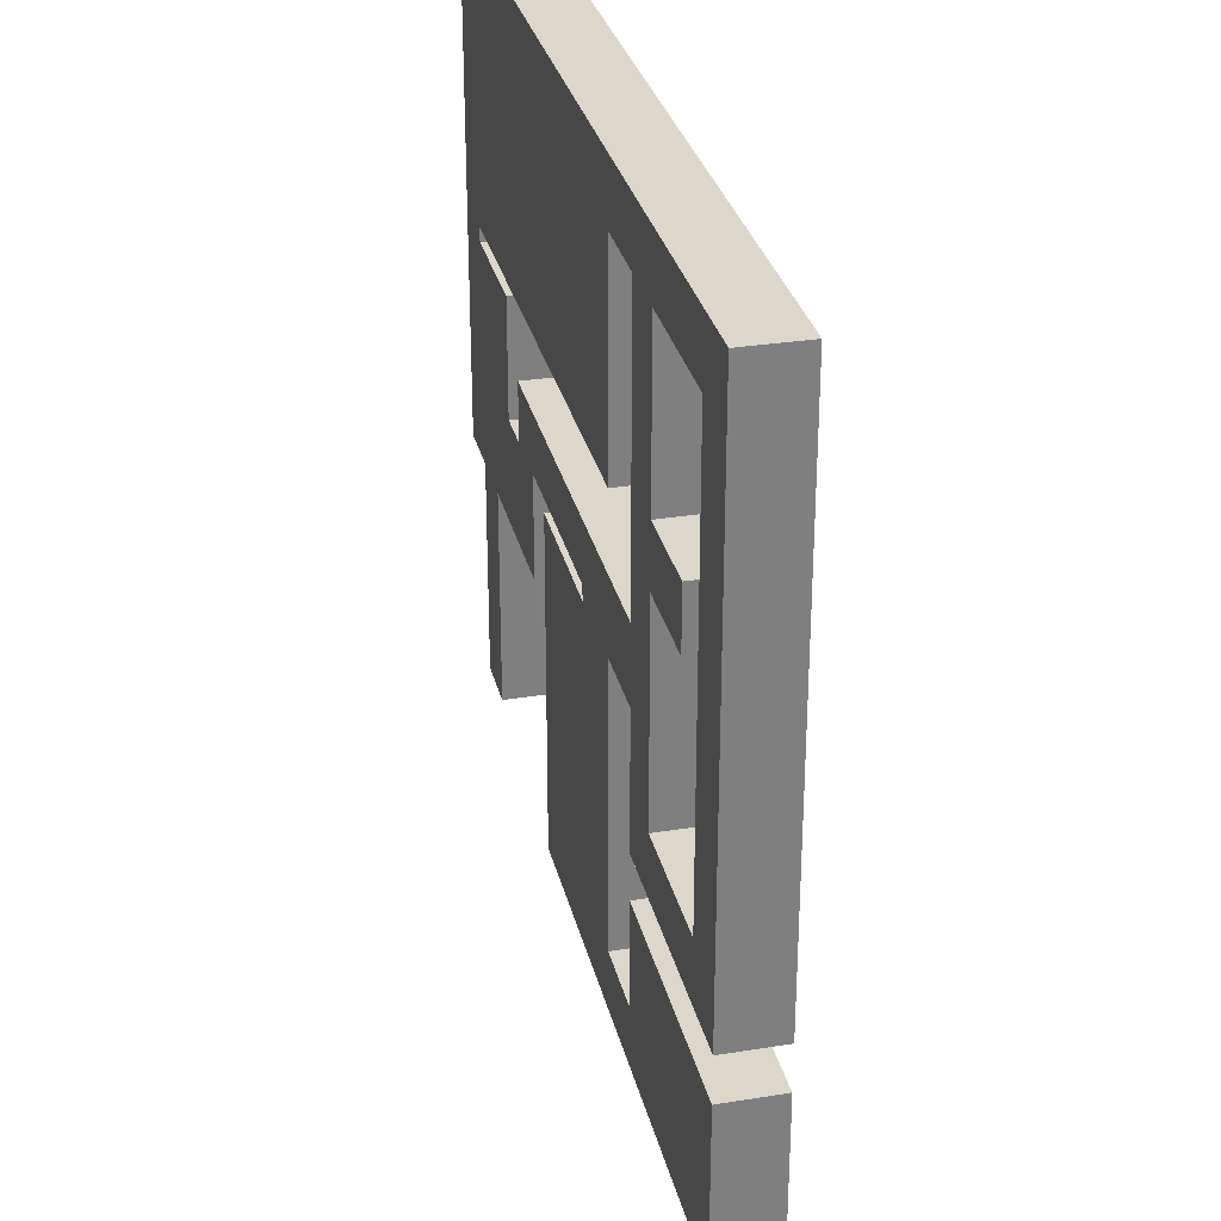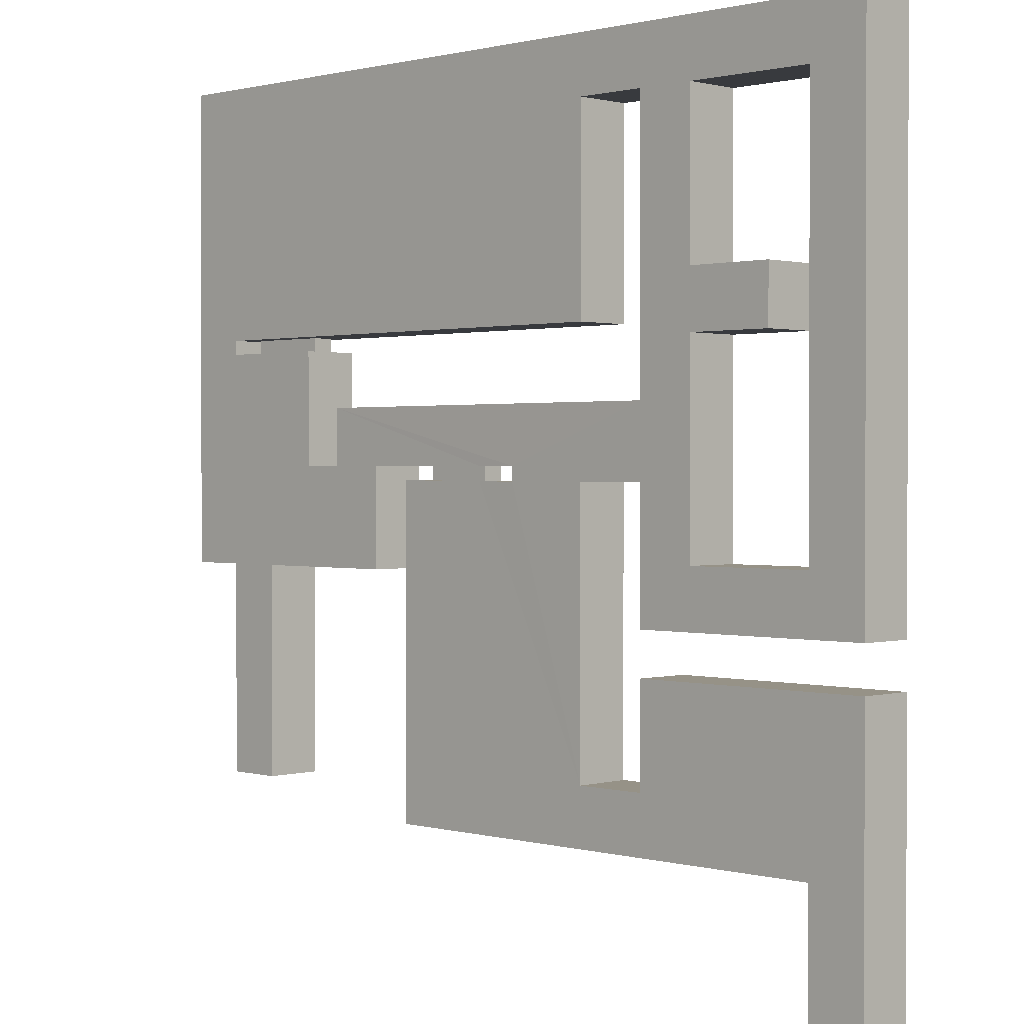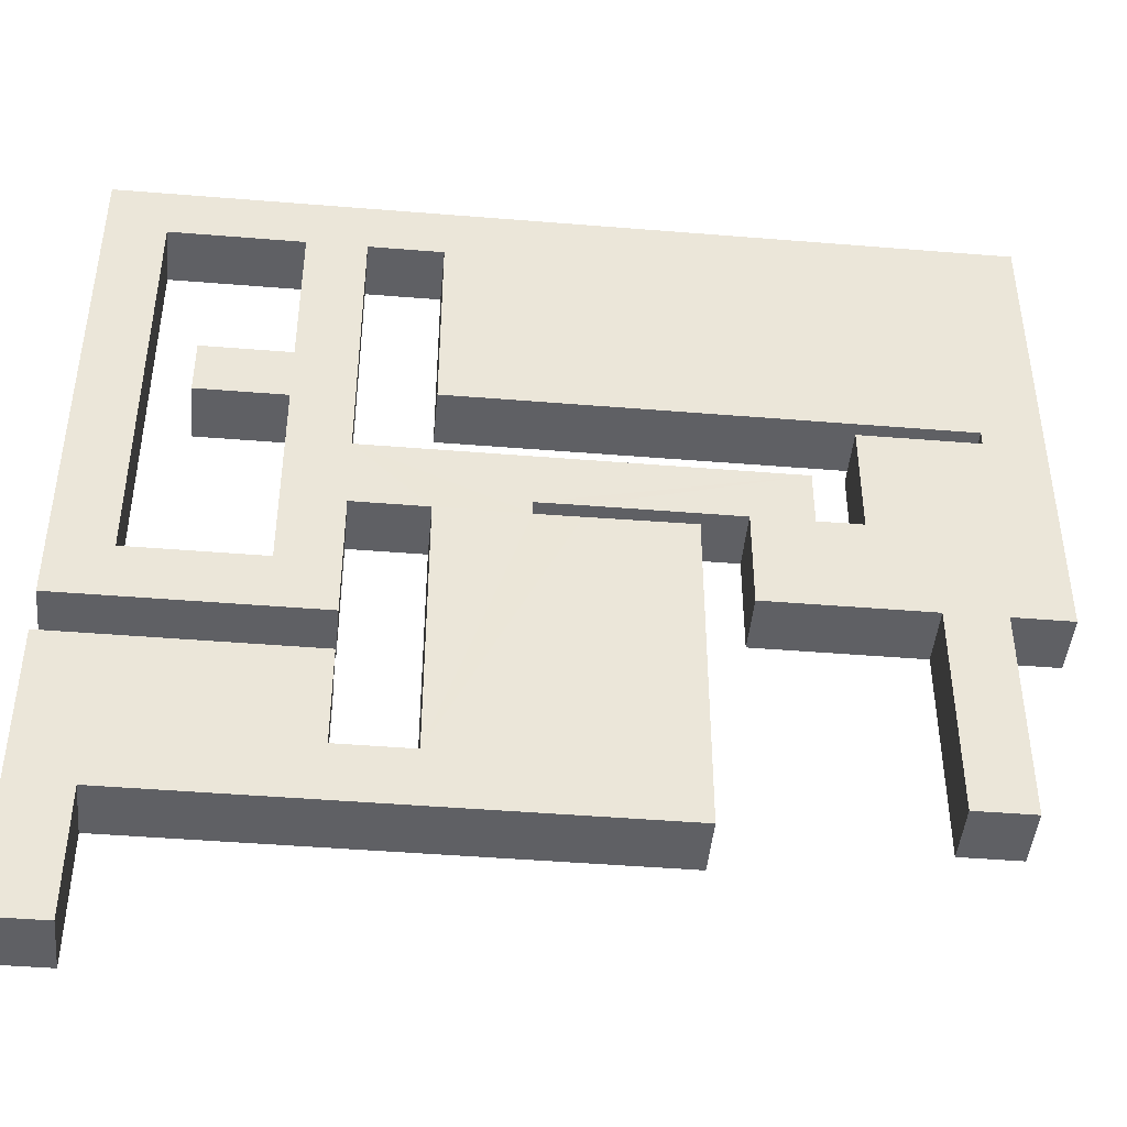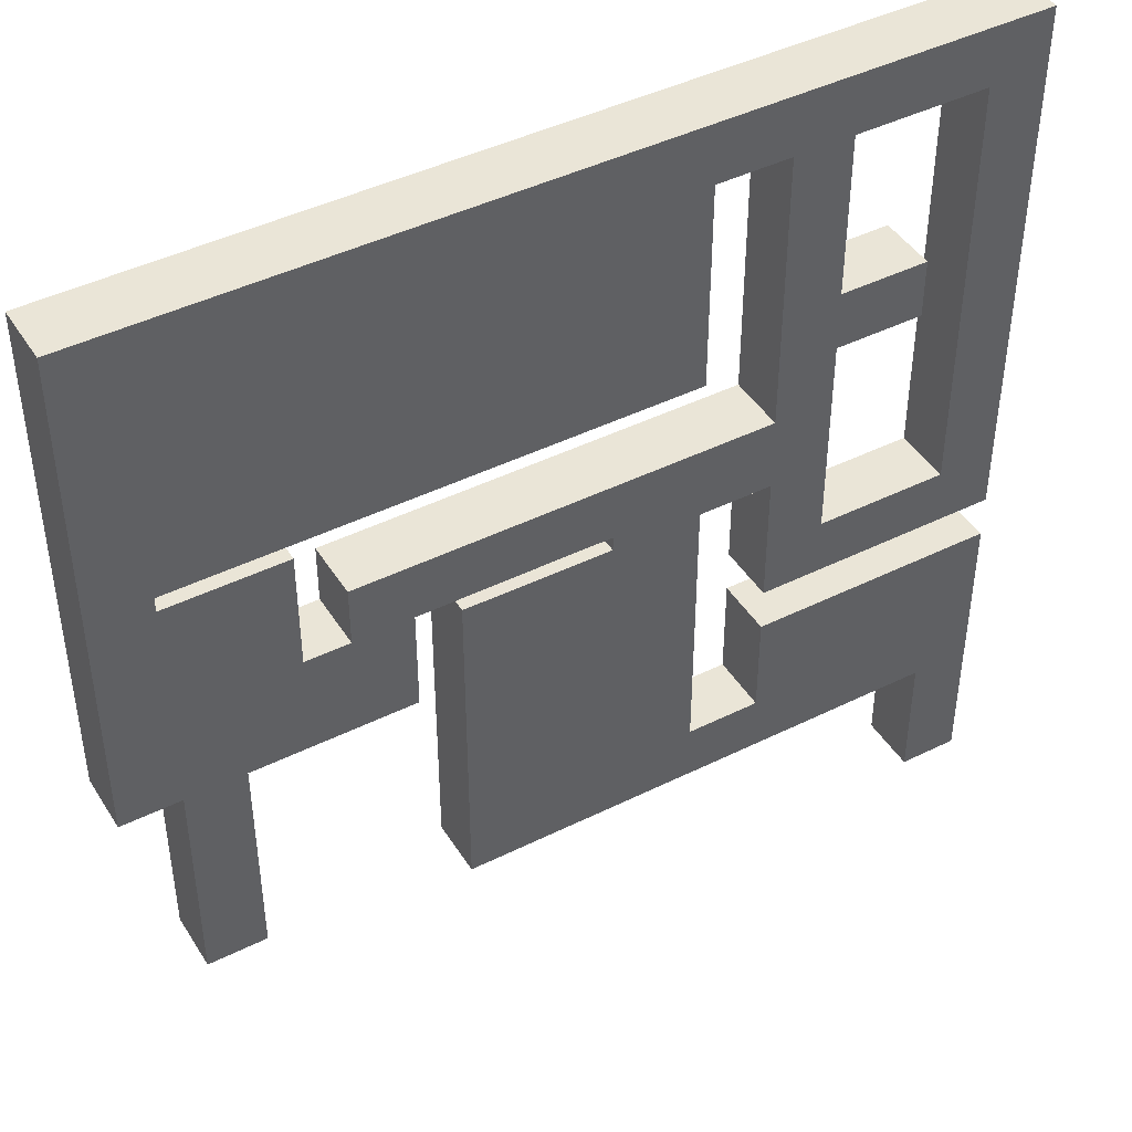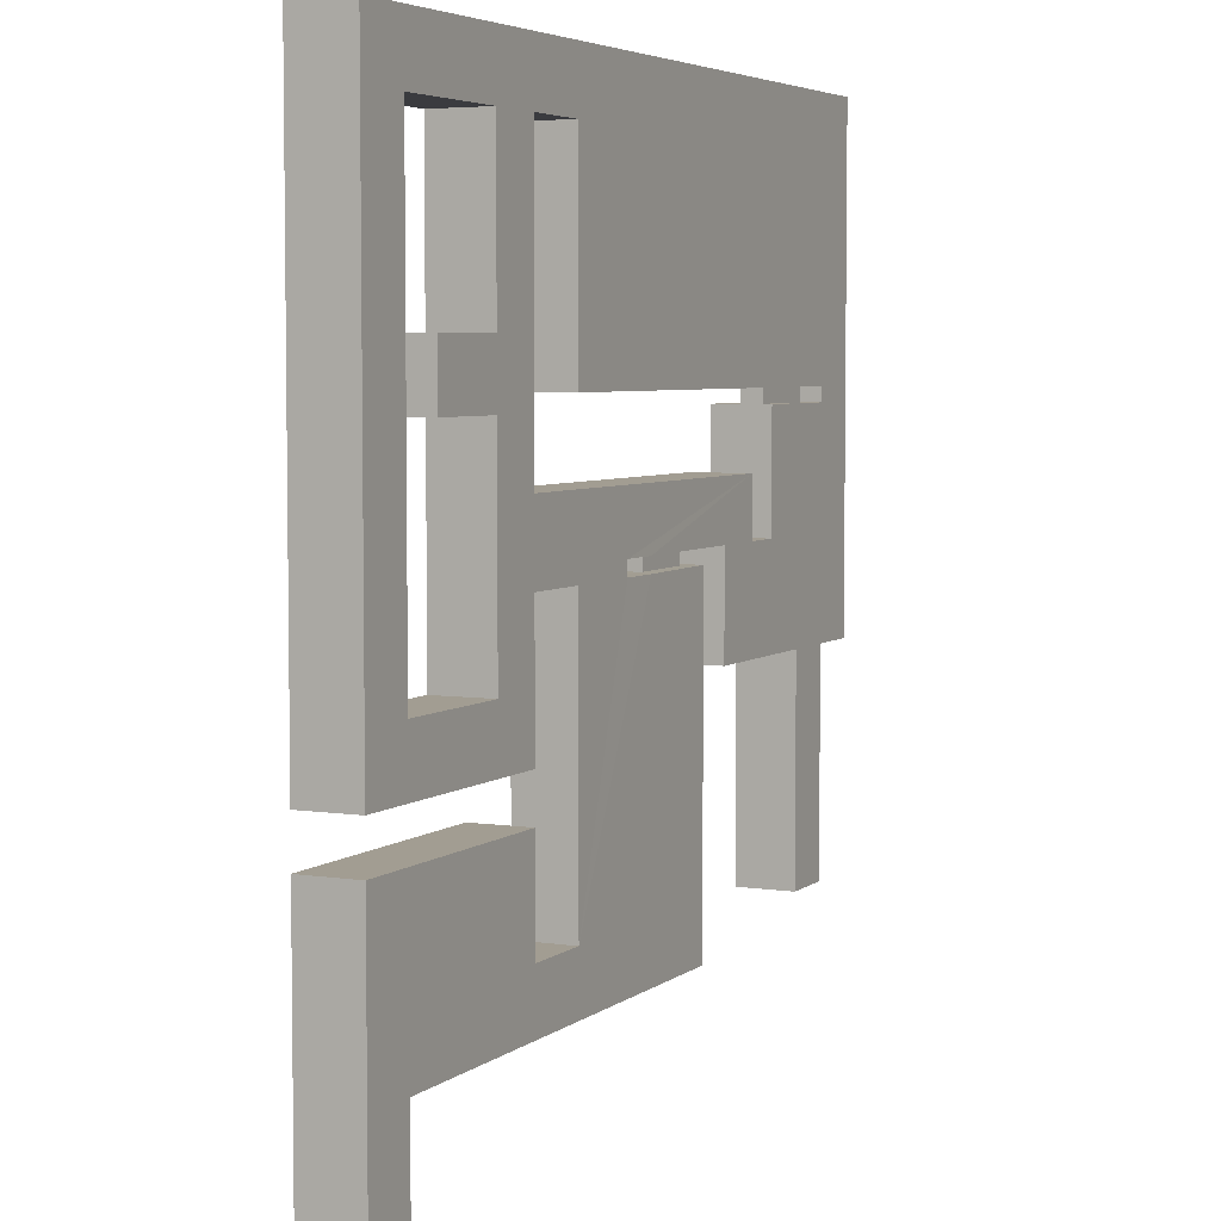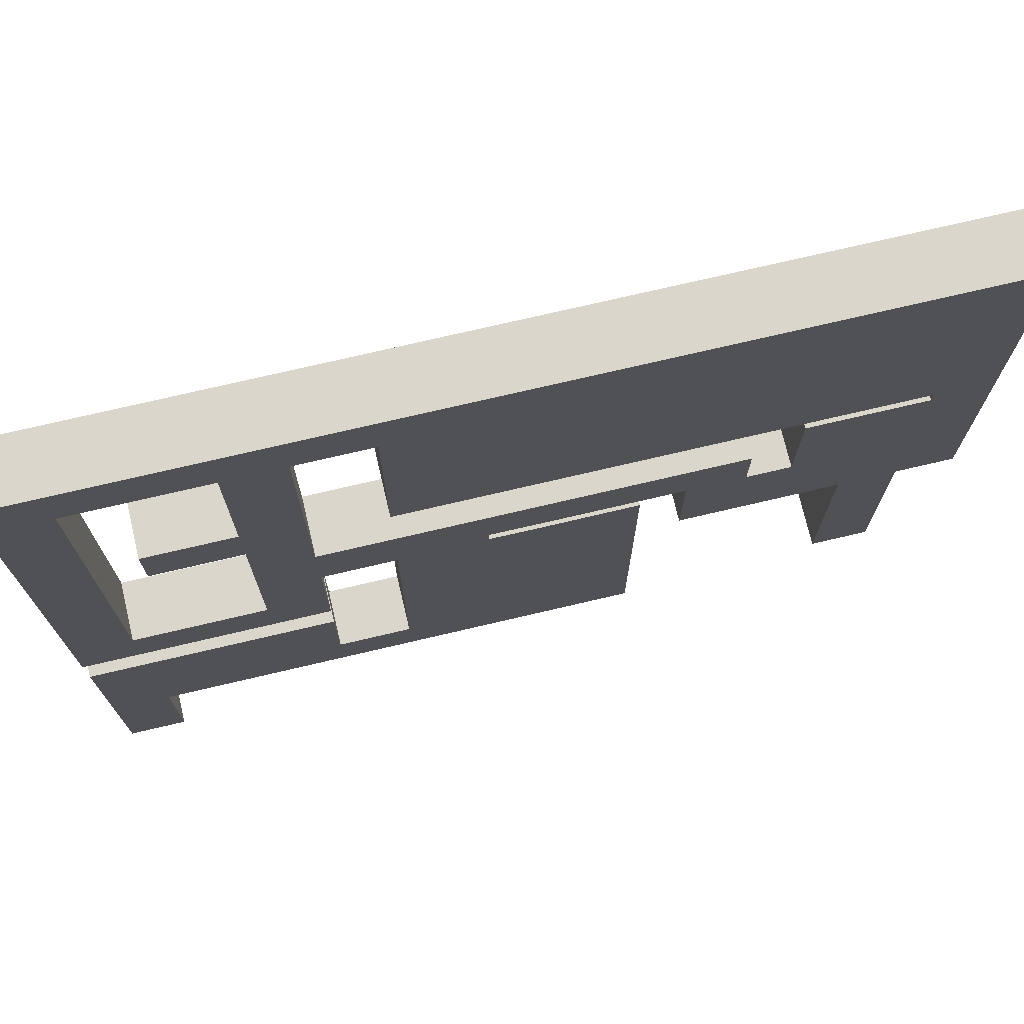
<metadata>
{"format":"obj","ext":"obj","renderer":"f3d","projection":"perspective","resolution":1024,"background":"white","views":[{"elev":30.5,"azim":-103.1,"up":"+Z"},{"elev":1.0,"azim":-135.2,"up":"+Z"},{"elev":-45.1,"azim":-5.4,"up":"+Z"},{"elev":44.2,"azim":149.9,"up":"+Z"},{"elev":4.9,"azim":-64.3,"up":"+Z"},{"elev":73.9,"azim":-13.2,"up":"+Z"}]}
</metadata>
<code>
o Plane.001
v 8 0 -21
v 8 0 3
v 11 0 3
v 11 0 -4
v 22 0 -4
v 22 0 -19
v 26 0 -19
v 26 0 -4
v 30 0 -4
v 30 0 30
v -30 0 30
v -30 0 -7
v -13 0 -7
v -13 0 2
v -8 0 2
v -8 0 -17
v -13 0 -17
v -13 0 -10
v -30 0 -10
v -30 0 -30
v -26 0 -30
v -26 0 -21
v -17 0 -3
v -26 0 -3
v -26 0 26
v -17 0 26
v -17 0 15
v -23 0 15
v -23 0 11
v -17 0 11
v -13 0 7
v -13 0 26
v -8 0 26
v -8 0 12
v 18 0 12
v 18 0 3
v 15 0 3
v 15 0 7
v 8 4 -21
v 8 4 3
v 11 4 3
v 11 4 -4
v 22 4 -4
v 22 4 -19
v 26 4 -19
v 26 4 -4
v 30 4 -4
v 30 4 30
v -30 4 30
v -30 4 -7
v -13 4 -7
v -13 4 -17
v -13 4 -10
v -30 4 -10
v -30 4 -30
v -26 4 -30
v -26 4 -21
v -17 4 -3
v -26 4 -3
v -26 4 26
v -17 4 26
v -17 4 15
v -23 4 15
v -23 4 11
v -17 4 11
v -13 4 7
v -13 4 26
v -8 4 26
v 18 4 12
v 18 4 3
v 15 4 3
v 15 4 7
v 1 0 2
v 1 0 3
v -2 0.01689 3
v -2 0.01689 2
v 18 0 11
v 18 4 11
v 26 4 12
v 26 0 12
v 26 0 11
v 26 4 11
v 1 4 2
v -2 4.017 2
v -2 4.017 3
v 8 0 2.056
v 8 4 2.056
v 2 1.032 2.009
v 2 2.5 2.009
v 7 2.5 2.042
v 7 1.032 2.042
v 2 1.032 3
v 2 2.5 3
v 7 2.5 3
v 7 1.032 3
v 19 1.032 12
v 19 2.5 12
v 25 1.032 12
v 25 2.5 12
v 19 1.032 11
v 19 2.5 11
v 25 2.5 11
v 25 1.032 11
v -13 4 2
v -8 4 2
v -8 4 -17
v -8 4 12
v 1 4 3
f 26 60 25
f 27 61 26
f 28 62 27
f 29 63 28
f 3 40 2
f 30 64 29
f 4 41 3
f 23 65 30
f 5 42 4
f 6 43 5
f 33 67 32
f 7 44 6
f 8 45 7
f 9 46 8
f 10 47 9
f 11 48 10
f 12 49 11
f 31 72 38
f 13 50 12
f 14 51 13
f 15 104 14
f 16 105 15
f 16 52 106
f 18 52 17
f 19 53 18
f 107 33 34
f 20 54 19
f 69 34 35
f 21 55 20
f 22 56 21
f 37 70 36
f 1 57 22
f 72 37 38
f 24 58 23
f 32 66 31
f 25 59 24
f 70 77 36
f 82 80 81
f 99 79 69
f 98 35 80
f 103 77 100
f 101 78 82
f 73 89 88
f 90 87 86
f 75 108 85
f 75 84 76
f 76 83 73
f 86 39 1
f 74 93 108
f 94 95 2
f 88 93 92
f 90 95 94
f 91 92 95
f 90 93 89
f 97 102 99
f 103 96 98
f 99 103 98
f 96 101 97
f 26 61 60
f 27 62 61
f 28 63 62
f 29 64 63
f 3 41 40
f 30 65 64
f 4 42 41
f 23 58 65
f 5 43 42
f 6 44 43
f 33 68 67
f 7 45 44
f 8 46 45
f 9 47 46
f 10 48 47
f 11 49 48
f 12 50 49
f 31 66 72
f 13 51 50
f 14 104 51
f 15 105 104
f 16 106 105
f 16 17 52
f 18 53 52
f 19 54 53
f 107 68 33
f 20 55 54
f 69 107 34
f 21 56 55
f 22 57 56
f 37 71 70
f 1 39 57
f 72 71 37
f 24 59 58
f 32 67 66
f 25 60 59
f 70 78 77
f 82 79 80
f 35 96 97
f 99 98 80
f 69 35 97
f 99 80 79
f 69 97 99
f 98 96 35
f 103 81 77
f 81 103 102
f 101 100 77
f 82 81 102
f 101 77 78
f 82 102 101
f 73 83 89
f 90 89 83
f 86 73 91
f 73 88 91
f 90 83 87
f 86 91 90
f 75 74 108
f 75 85 84
f 76 84 83
f 86 87 39
f 74 92 93
f 95 92 74
f 40 108 93
f 40 93 94
f 95 74 2
f 40 94 2
f 88 89 93
f 90 91 95
f 91 88 92
f 90 94 93
f 97 101 102
f 103 100 96
f 99 102 103
f 96 100 101
f 21 20 22
f 20 19 22
f 19 18 22
f 18 17 22
f 22 17 1
f 17 16 1
f 86 1 73
f 1 16 73
f 16 15 76
f 73 16 76
f 14 13 23
f 24 23 12
f 12 23 13
f 12 11 24
f 24 11 25
f 26 25 11
f 26 11 32
f 32 11 33
f 11 10 33
f 26 32 27
f 28 27 29
f 29 27 30
f 27 32 30
f 32 31 30
f 30 31 23
f 23 31 14
f 15 14 31
f 15 31 76
f 76 31 75
f 31 38 75
f 75 38 74
f 74 38 2
f 3 2 38
f 38 37 3
f 3 37 4
f 5 4 37
f 37 36 5
f 36 8 5
f 36 77 8
f 81 8 77
f 8 81 9
f 10 9 81
f 81 80 10
f 10 80 33
f 80 35 33
f 33 35 34
f 6 5 8
f 7 6 8
f 56 57 55
f 55 57 54
f 54 57 53
f 53 57 52
f 57 39 52
f 52 39 106
f 87 83 39
f 39 83 106
f 106 84 105
f 83 84 106
f 104 58 51
f 59 50 58
f 50 51 58
f 50 59 49
f 59 60 49
f 61 49 60
f 61 67 49
f 67 68 49
f 49 68 48
f 61 62 67
f 63 64 62
f 64 65 62
f 62 65 67
f 67 65 66
f 65 58 66
f 58 104 66
f 105 66 104
f 105 84 66
f 84 85 66
f 66 85 72
f 85 108 72
f 108 40 72
f 41 72 40
f 72 41 71
f 41 42 71
f 43 71 42
f 71 43 70
f 70 43 46
f 70 46 78
f 82 78 46
f 46 47 82
f 48 82 47
f 82 48 79
f 48 68 79
f 79 68 69
f 68 107 69
f 44 46 43
f 45 46 44

</code>
